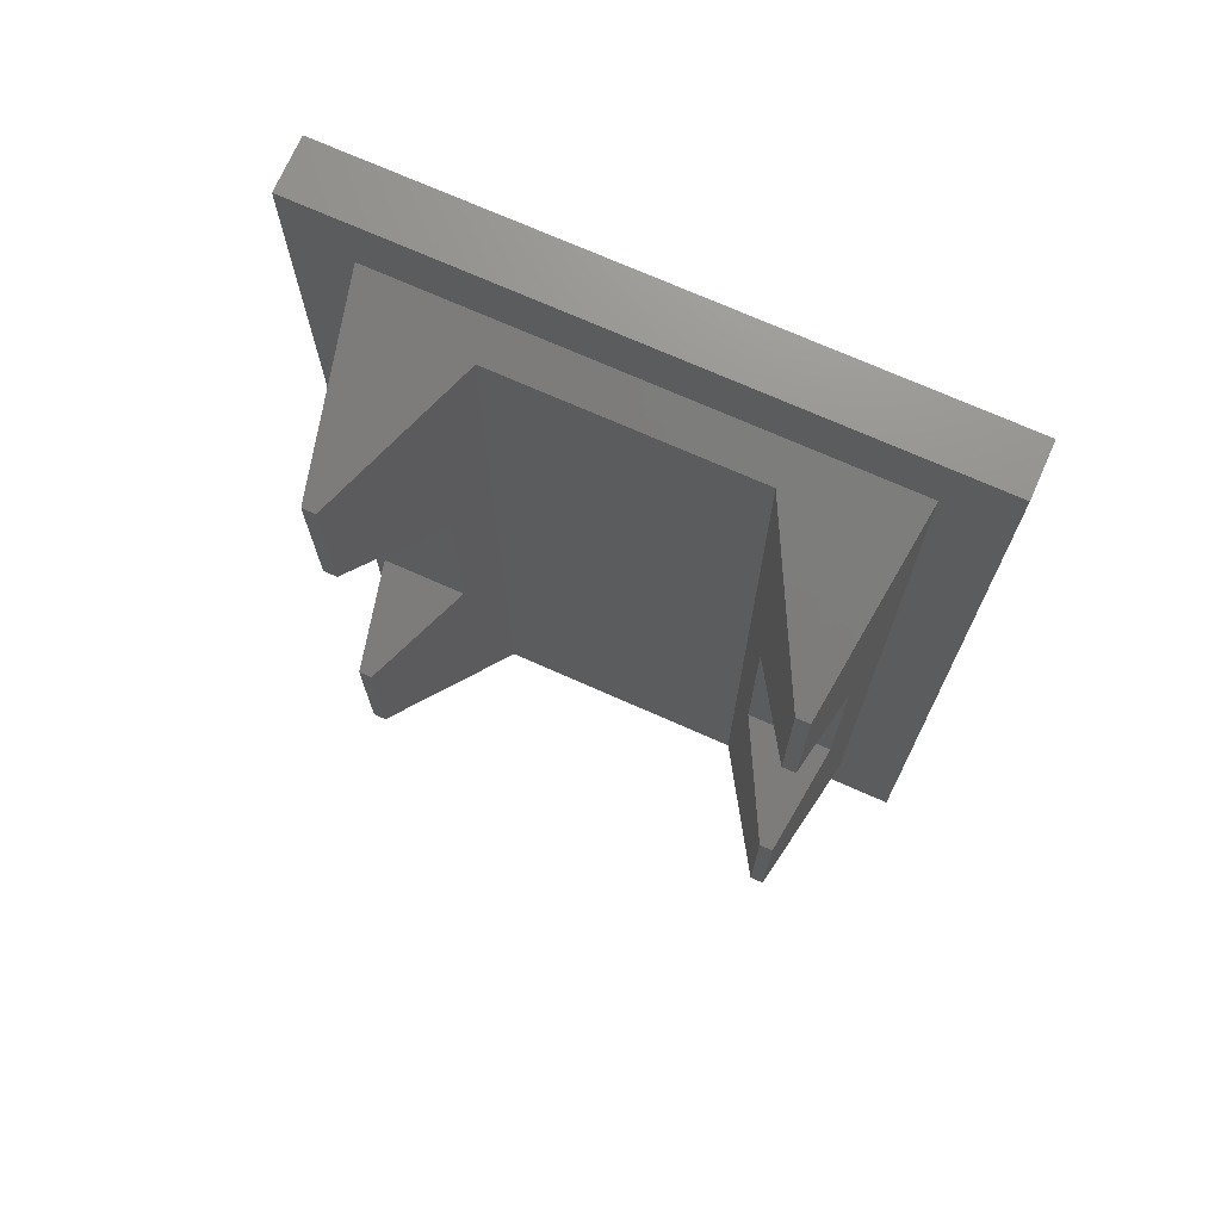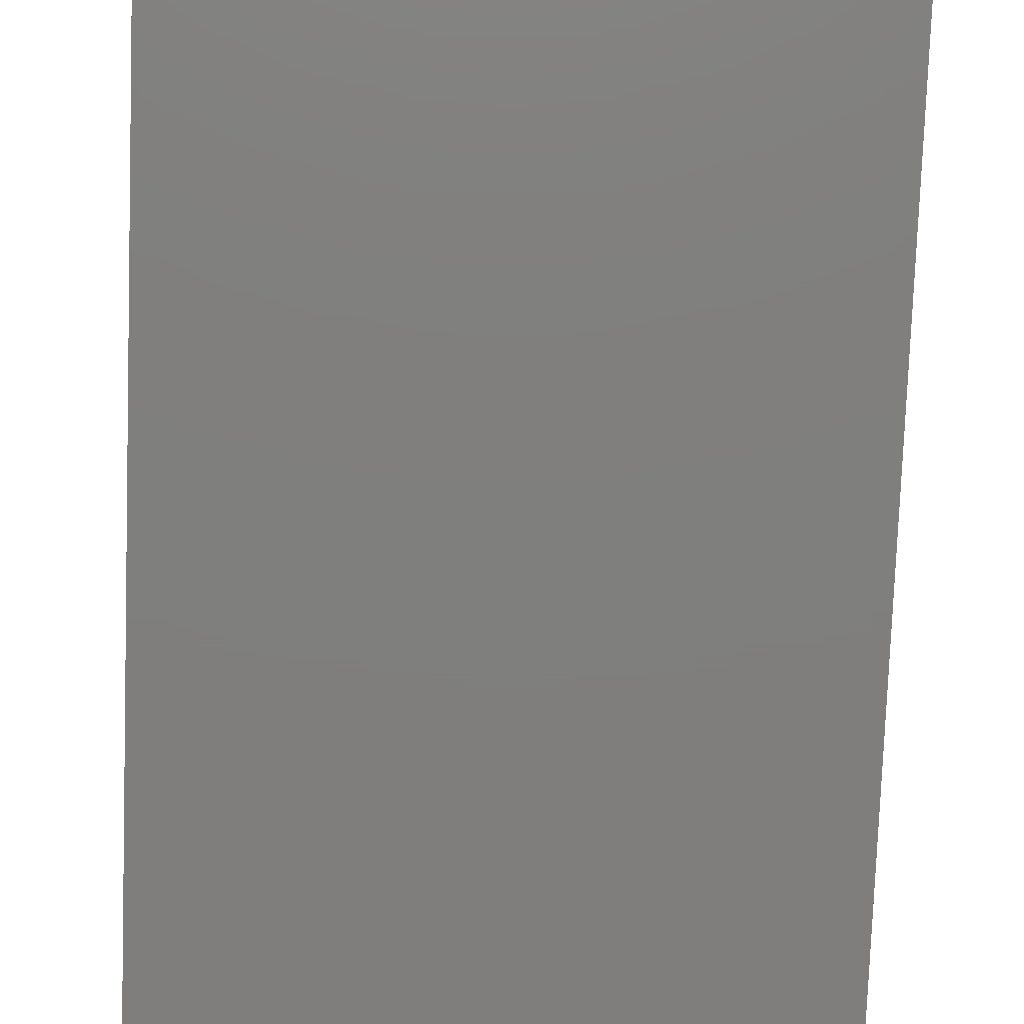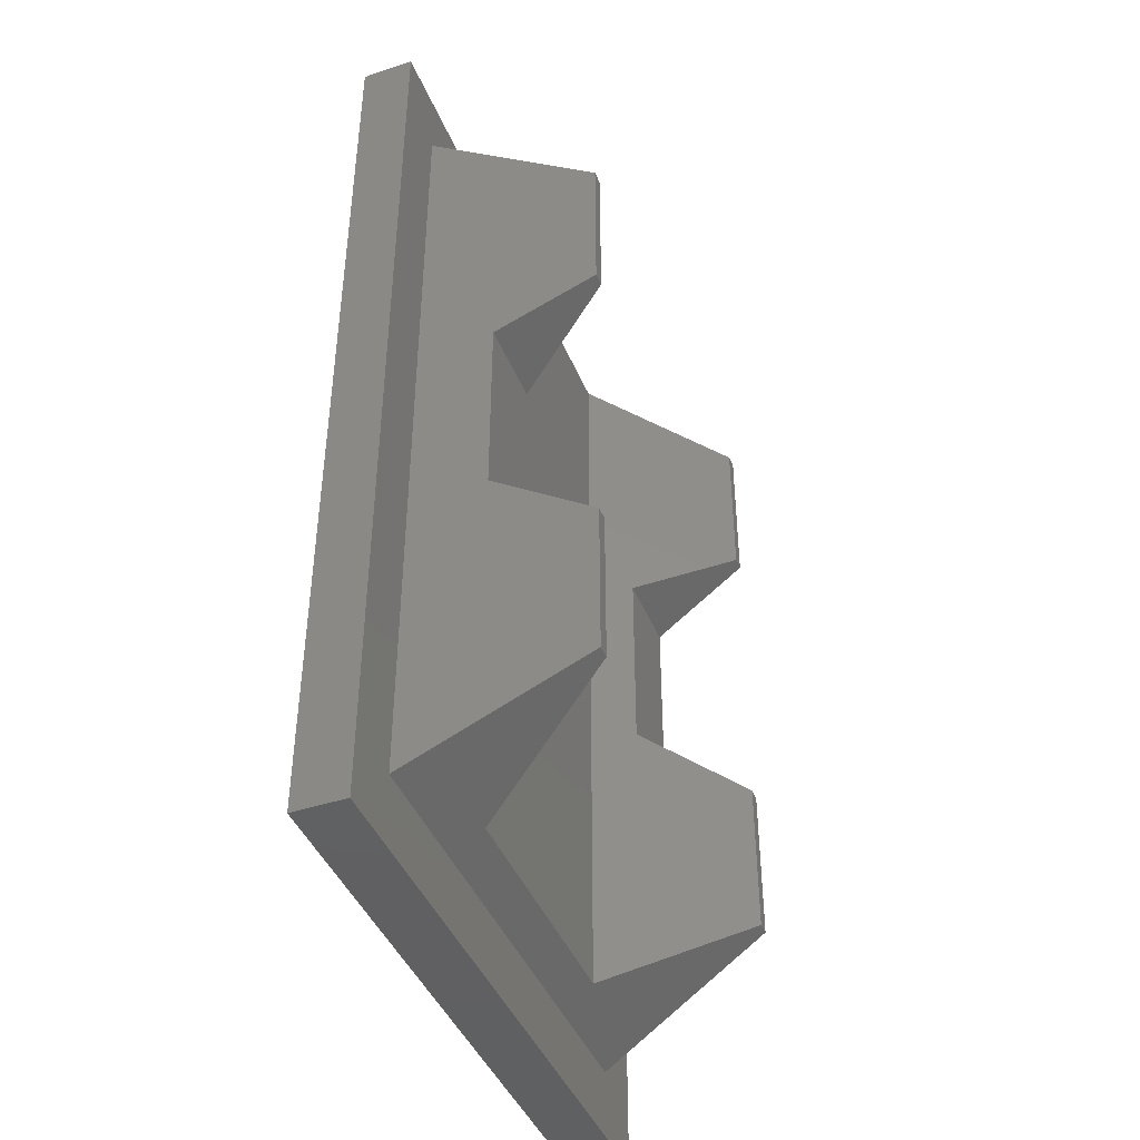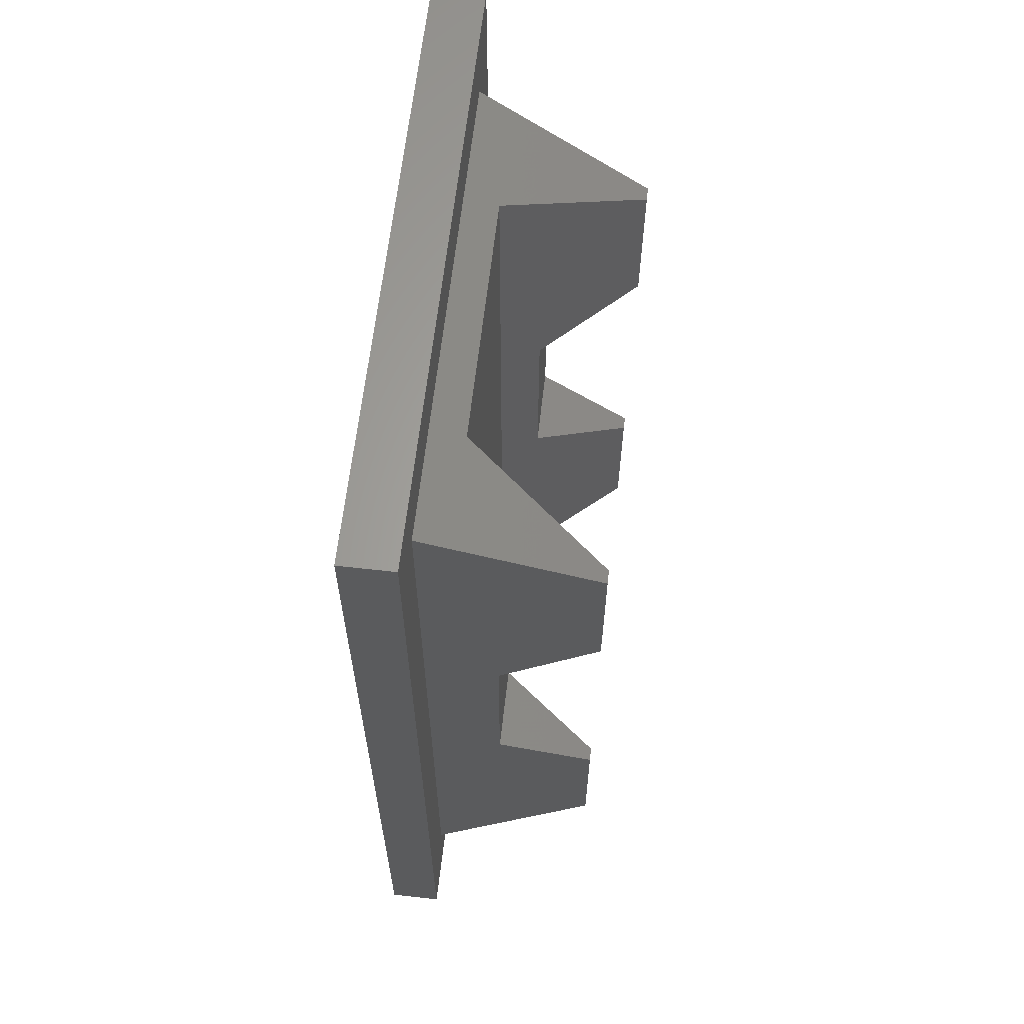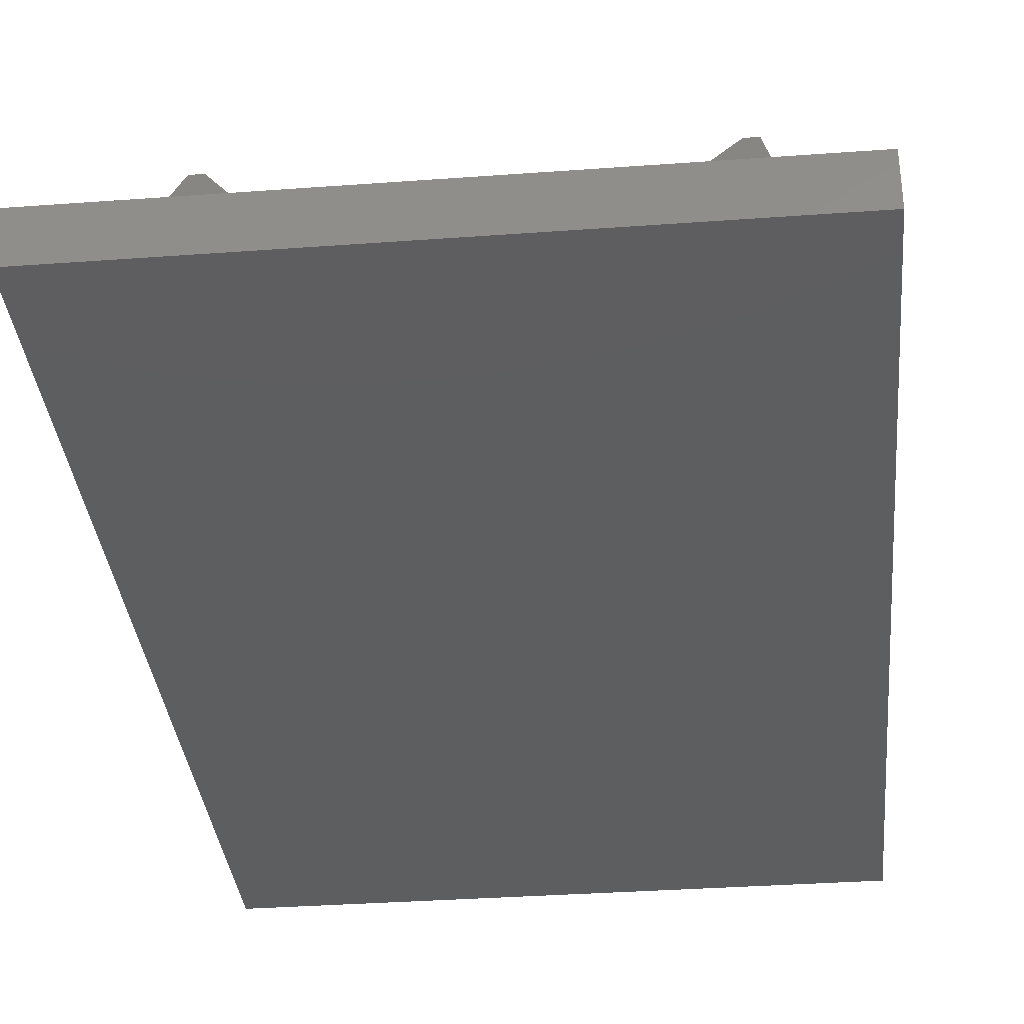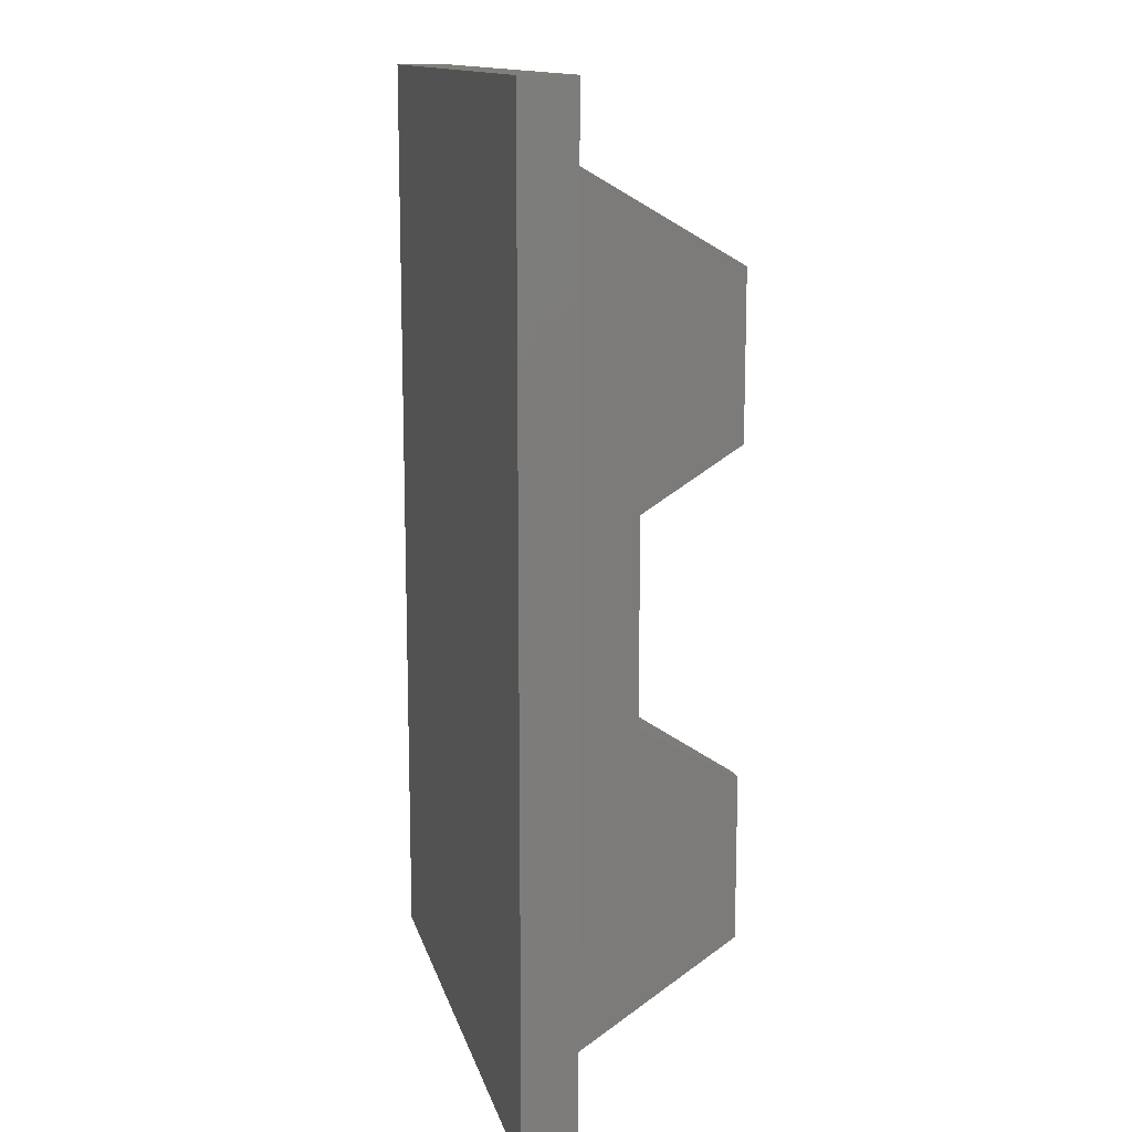
<metadata>
{"format":"stl","ext":"stl","renderer":"f3d","projection":"perspective","resolution":1024,"background":"white","views":[{"elev":72.5,"azim":-156.1,"up":"+Z"},{"elev":-78.9,"azim":177.9,"up":"+Y"},{"elev":-43.1,"azim":111.3,"up":"+Z"},{"elev":63.4,"azim":96.5,"up":"+Z"},{"elev":-34.8,"azim":5.6,"up":"+Y"},{"elev":13.3,"azim":76.9,"up":"+Z"}]}
</metadata>
<code>
# stl→obj: 40 verts, 76 faces
v -0.1659 0.14 0.2383
v -0.1659 0.14 0.1183
v -0.1842 0.01 0.3134
v -0.1764 0.065 0.075
v -0.1842 0.01 -0.3134
v -0.1764 0.065 -0.075
v -0.1659 0.14 -0.2383
v -0.1659 0.14 -0.1183
v -0.1559 0.14 0.2383
v -0.09526 0.035 0.2989
v 0.1842 0.01 0.3134
v 0.09526 0.035 0.2989
v 0.1659 0.14 0.2383
v 0.1559 0.14 0.2383
v 0.1659 0.14 0.1183
v 0.1764 0.065 0.075
v 0.1842 0.01 -0.3134
v 0.1764 0.065 -0.075
v 0.1659 0.14 -0.2383
v 0.1659 0.14 -0.1183
v -0.09526 0.035 -0.2989
v -0.1559 0.14 -0.2383
v 0.09526 0.035 -0.2989
v 0.1559 0.14 -0.2383
v -0.2309 0.01 0.3645
v -0.2309 0.01 -0.3645
v 0.2309 0.01 -0.3645
v 0.2309 0.01 0.3645
v -0.2309 -0.03 -0.3645
v 0.2309 -0.03 -0.3645
v -0.2309 -0.03 0.3645
v 0.2309 -0.03 0.3645
v -0.1559 0.14 -0.1183
v -0.1126 0.065 -0.075
v -0.1559 0.14 0.1183
v -0.1126 0.065 0.075
v 0.1559 0.14 0.1183
v 0.1126 0.065 0.075
v 0.1126 0.065 -0.075
v 0.1559 0.14 -0.1183
f 1 2 3
f 3 2 4
f 3 4 5
f 5 4 6
f 5 6 7
f 7 6 8
f 3 9 1
f 9 3 10
f 10 3 11
f 10 11 12
f 12 11 13
f 12 13 14
f 11 15 13
f 15 11 16
f 16 11 17
f 16 17 18
f 18 17 19
f 18 19 20
f 21 7 22
f 7 21 5
f 5 21 23
f 5 23 17
f 17 23 24
f 17 24 19
f 25 5 26
f 26 5 17
f 26 17 27
f 5 25 3
f 3 25 28
f 3 28 11
f 11 28 27
f 11 27 17
f 29 30 31
f 31 30 32
f 31 32 25
f 25 32 28
f 30 27 32
f 32 27 28
f 30 29 27
f 27 29 26
f 31 25 29
f 29 25 26
f 33 22 8
f 8 22 7
f 6 34 8
f 8 34 33
f 9 35 1
f 1 35 2
f 2 35 4
f 4 35 36
f 4 36 6
f 6 36 34
f 15 16 37
f 37 16 38
f 38 16 39
f 39 16 18
f 39 18 40
f 40 18 20
f 20 19 40
f 40 19 24
f 13 15 14
f 14 15 37
f 14 37 12
f 12 37 38
f 12 38 23
f 23 38 39
f 23 39 24
f 24 39 40
f 35 9 36
f 36 9 10
f 36 10 34
f 34 10 21
f 34 21 33
f 33 21 22
f 10 12 21
f 21 12 23

</code>
